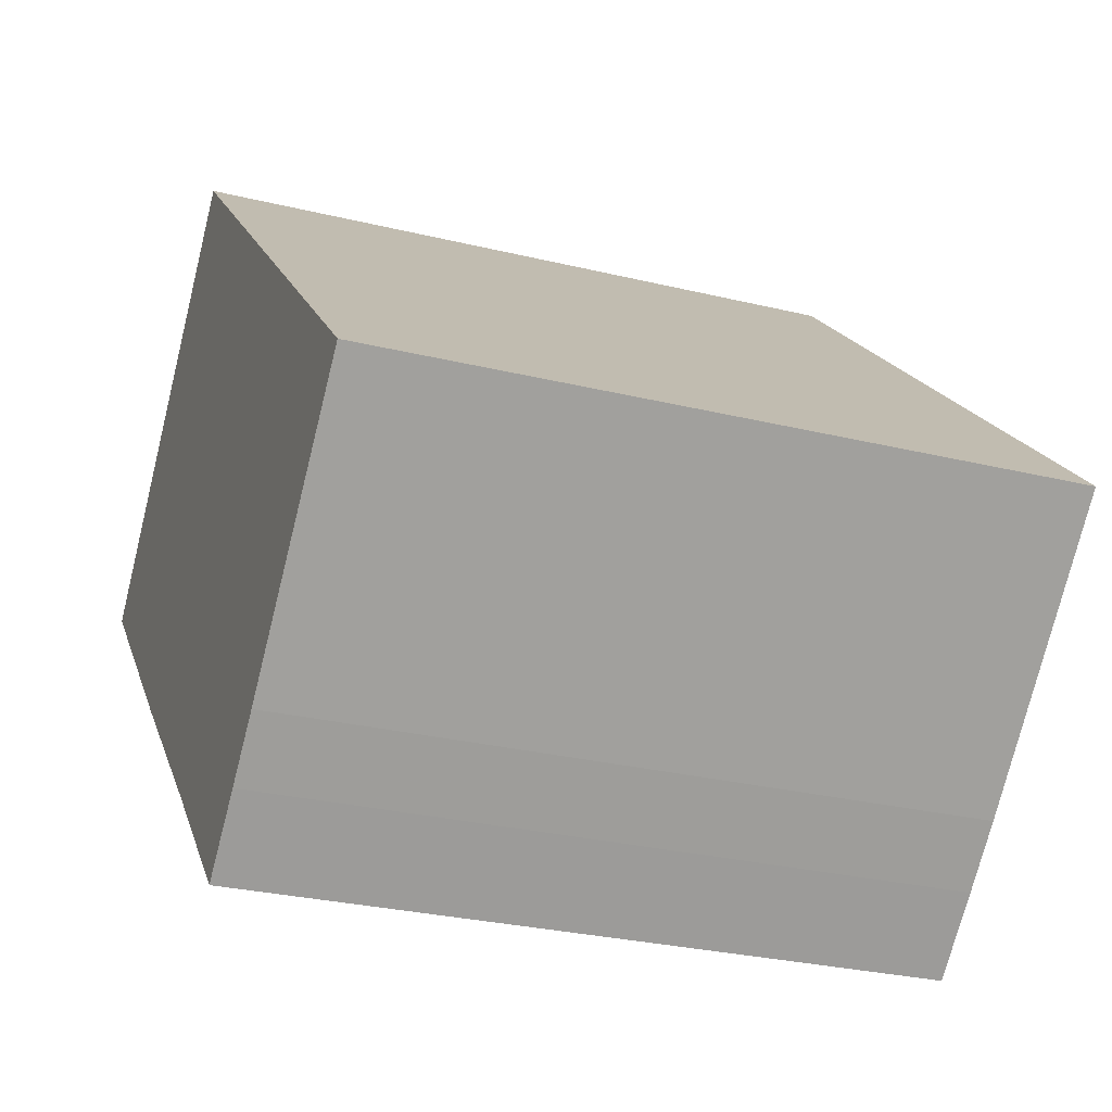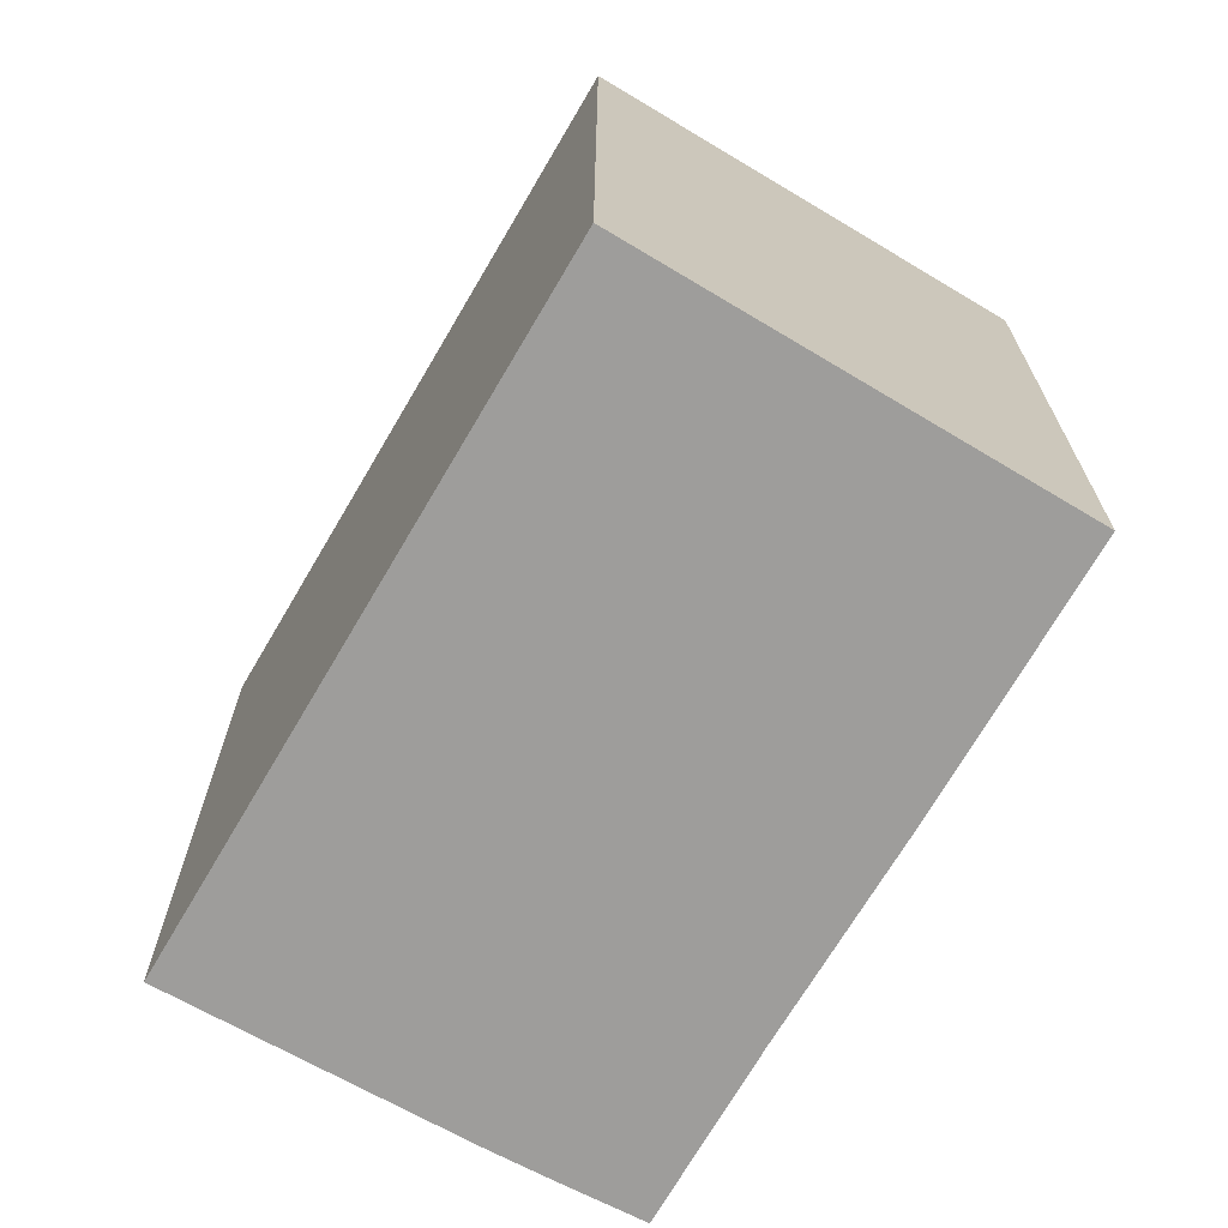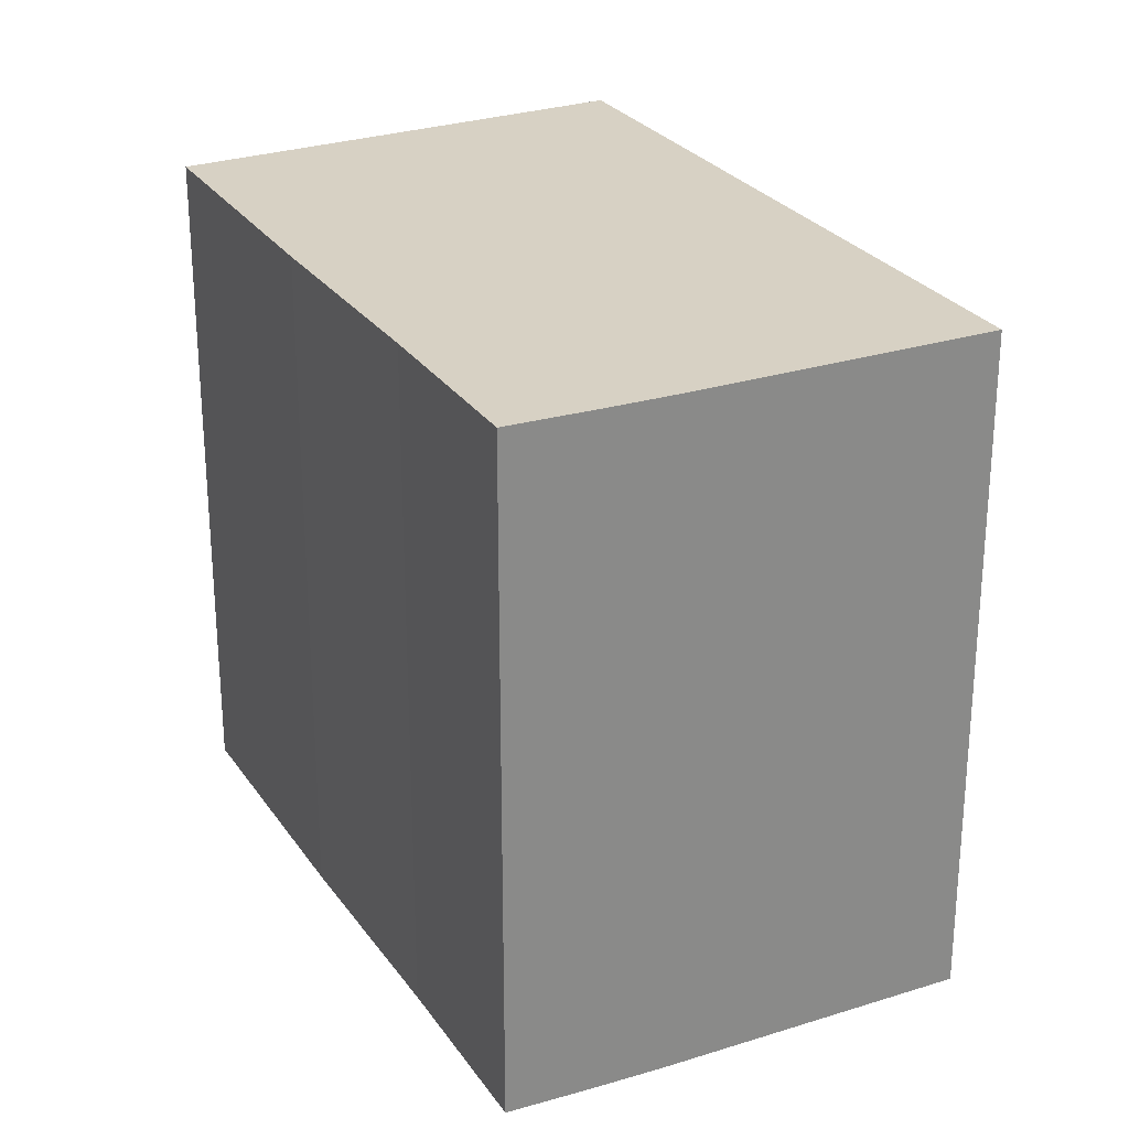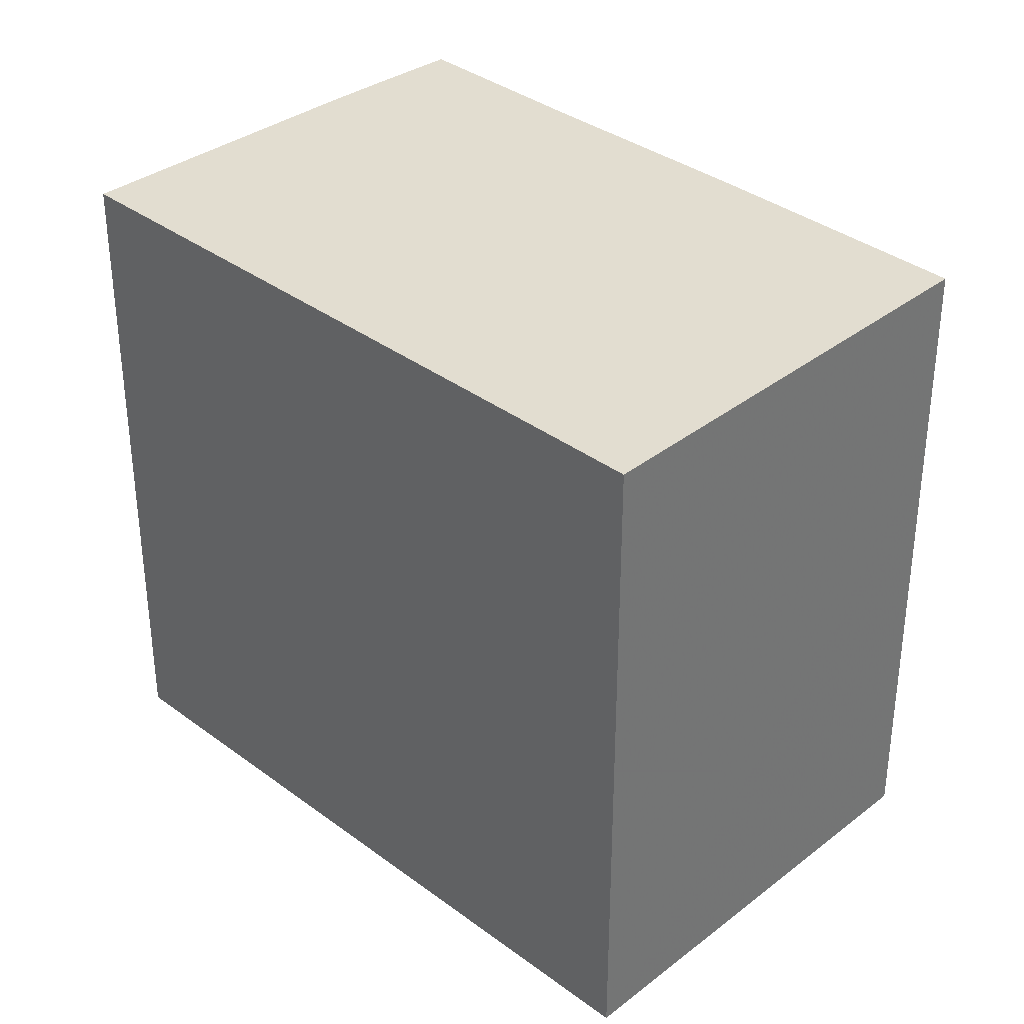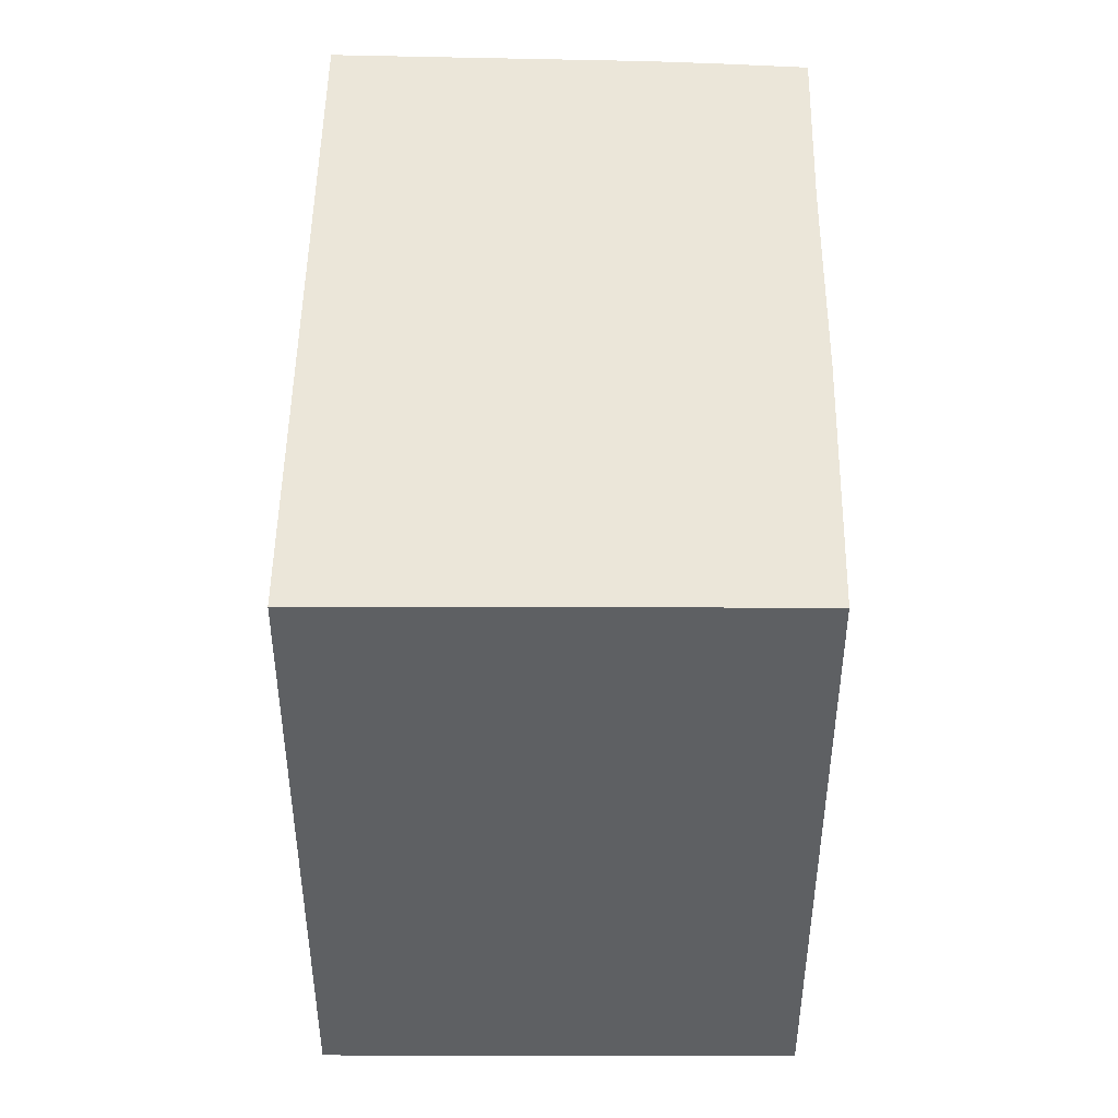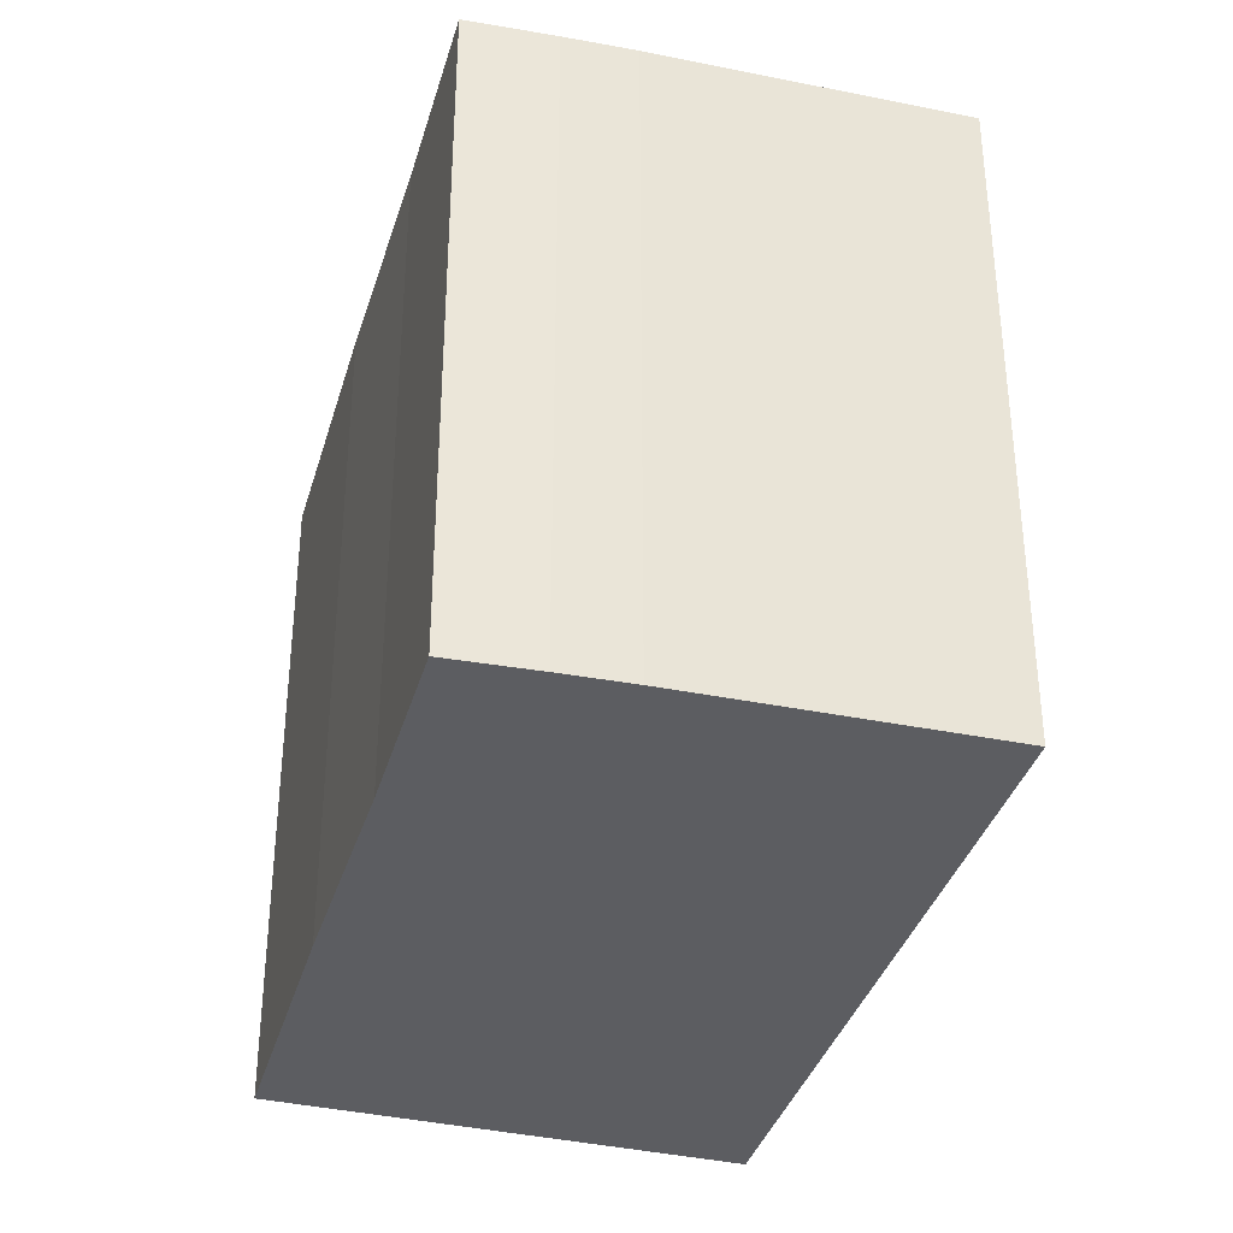
<metadata>
{"format":"obj","ext":"obj","renderer":"f3d","projection":"perspective","resolution":1024,"background":"white","views":[{"elev":-28.5,"azim":-110.1,"up":"+Z"},{"elev":-70.4,"azim":16.0,"up":"+Y"},{"elev":27.1,"azim":-160.9,"up":"+Y"},{"elev":35.4,"azim":1.0,"up":"+Y"},{"elev":47.6,"azim":47.1,"up":"+Y"},{"elev":-36.7,"azim":-149.6,"up":"+Y"}]}
</metadata>
<code>
g default
v -2.253 0 -10.64
v 1.302 0 -7.194
v 5.638 0 -3.124
v 10.82 0 1.901
v 2.648 0 10.65
v -4.089 0 4.236
v -10.82 0 -2.179
v -5.2 0 -7.85
v -3.906 0 -9.096
v -2.253 17.21 -10.64
v 1.302 17.21 -7.194
v 5.638 17.21 -3.124
v 10.82 17.21 1.901
v 2.648 17.21 10.65
v -4.089 17.21 4.236
v -10.82 17.21 -2.179
v -5.2 17.21 -7.85
v -3.906 17.21 -9.096
f 5 6 4
f 7 4 6
f 4 7 3
f 3 7 2
f 8 2 7
f 9 2 8
f 2 9 1
f 13 15 14
f 15 13 16
f 12 16 13
f 11 16 12
f 16 11 17
f 17 11 18
f 10 18 11
f 6 5 14
f 14 15 6
f 5 4 13
f 13 14 5
f 7 6 15
f 15 16 7
f 4 3 12
f 12 13 4
f 3 2 11
f 11 12 3
f 8 7 16
f 16 17 8
f 9 8 17
f 17 18 9
f 1 9 18
f 18 10 1
f 2 1 10
f 10 11 2

</code>
